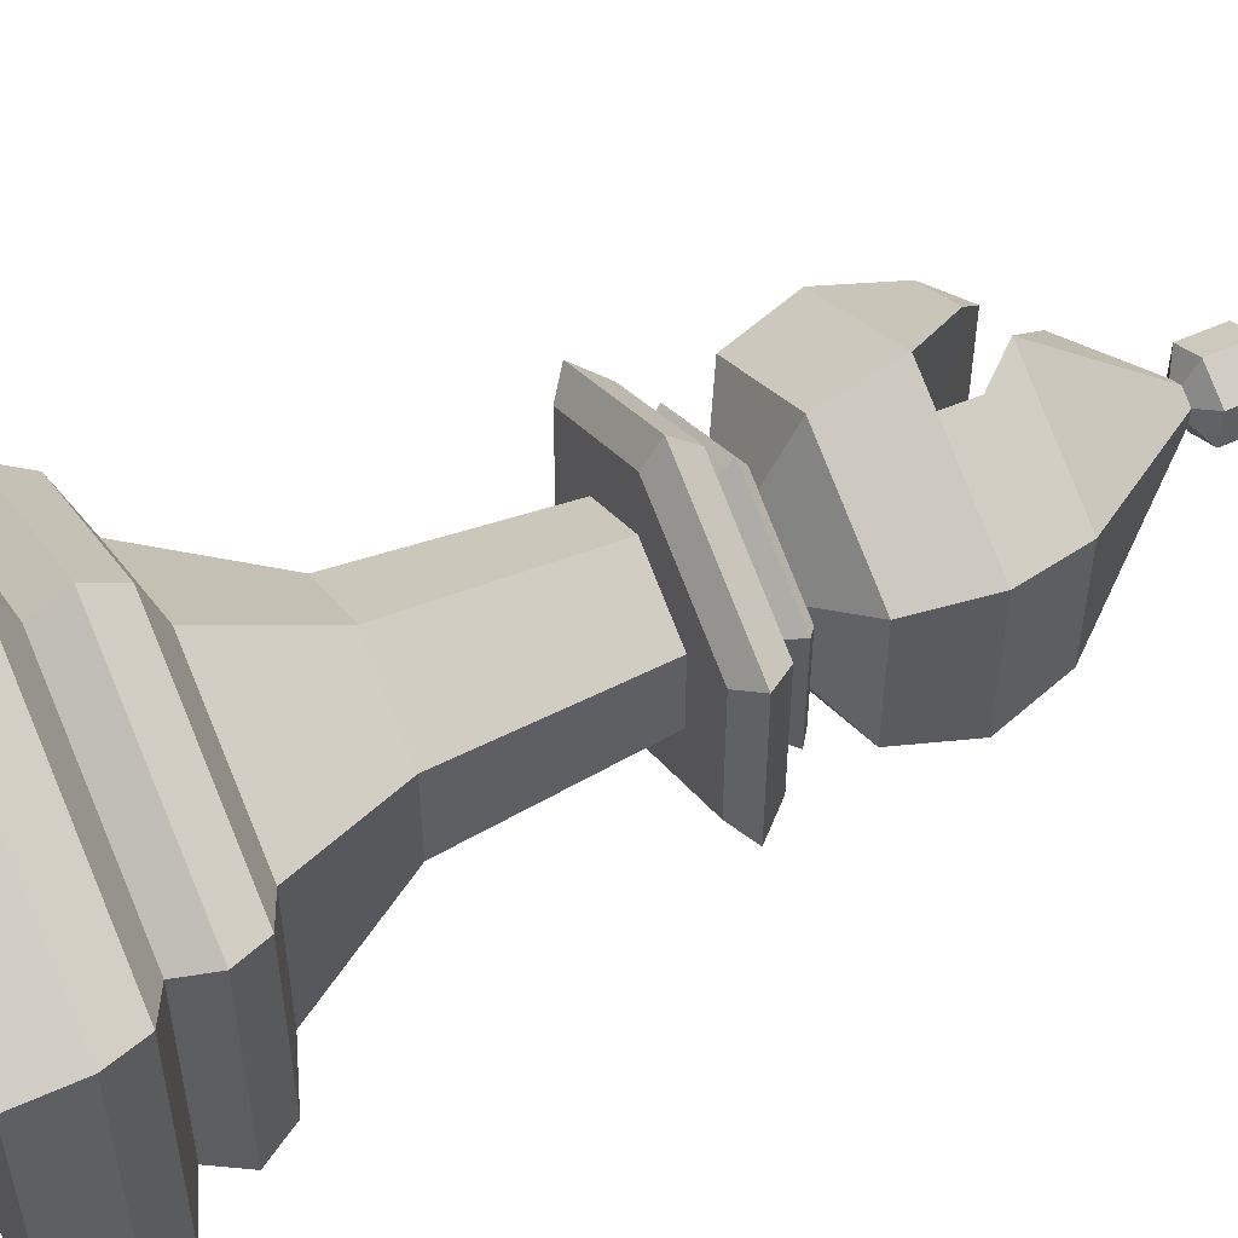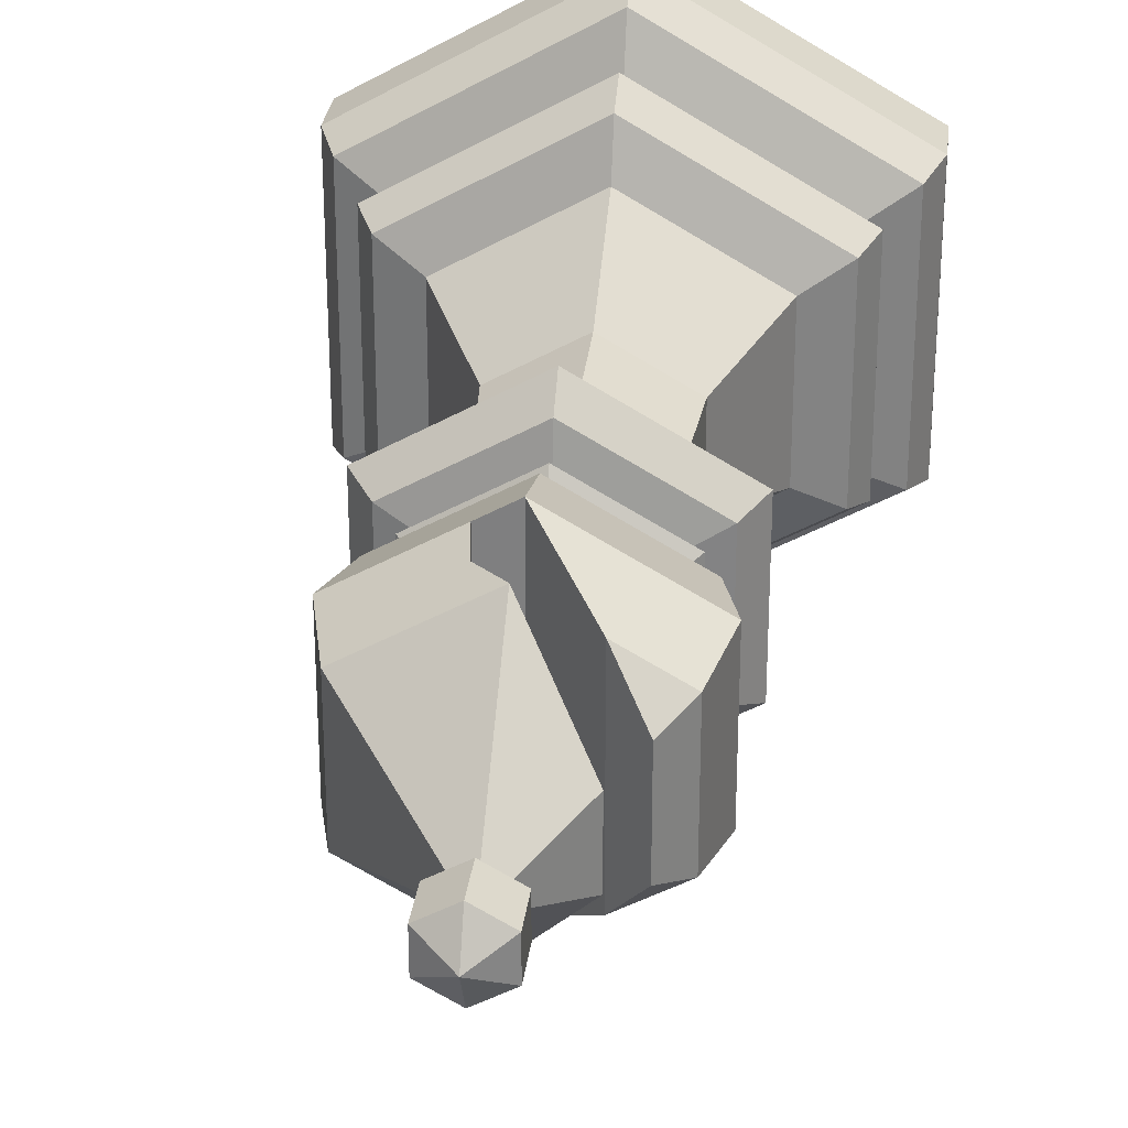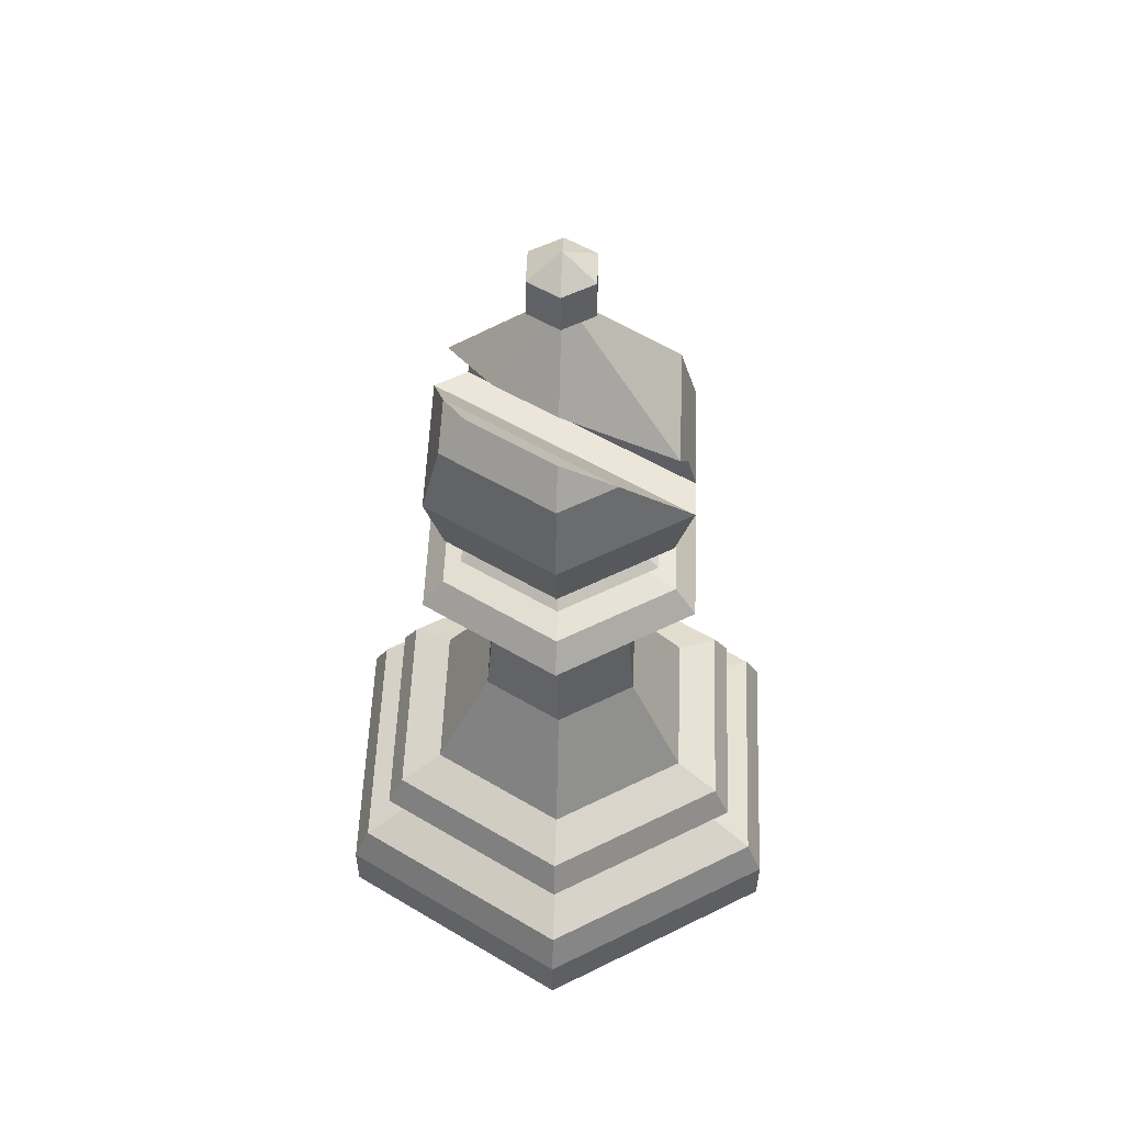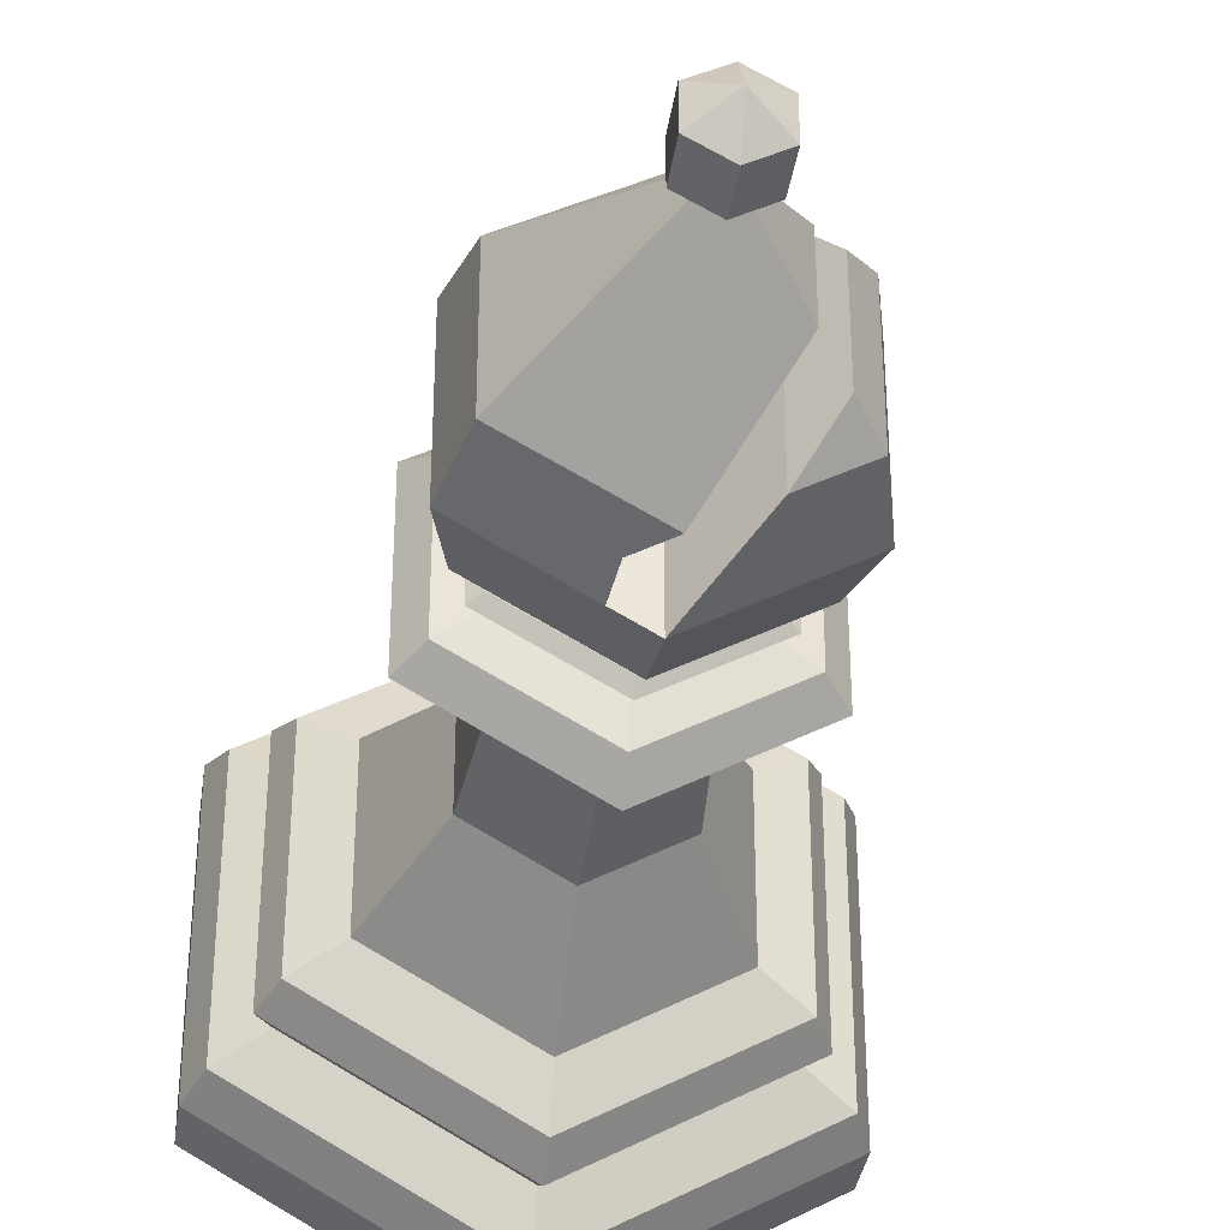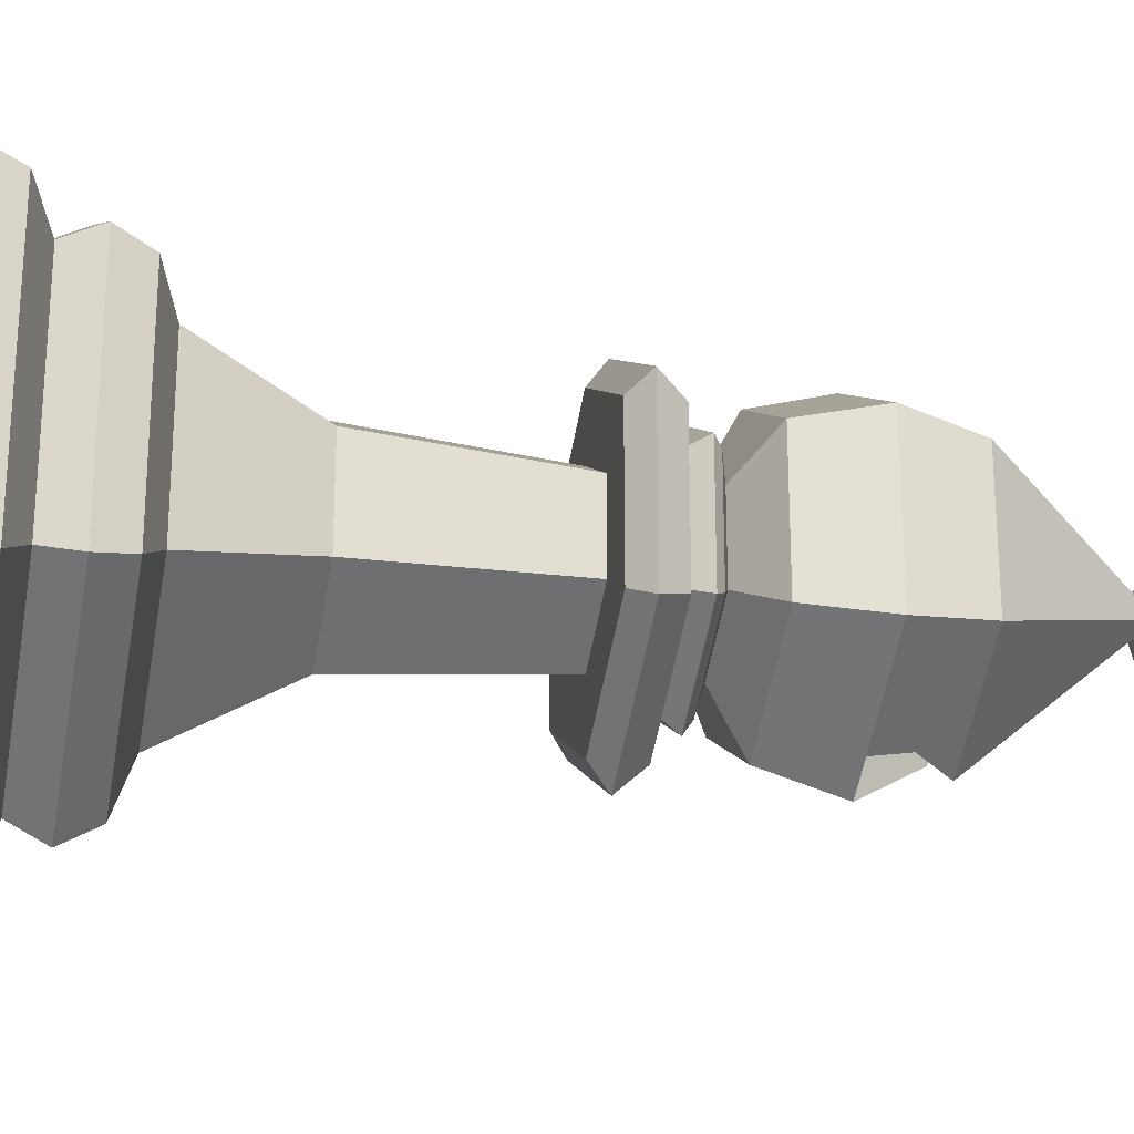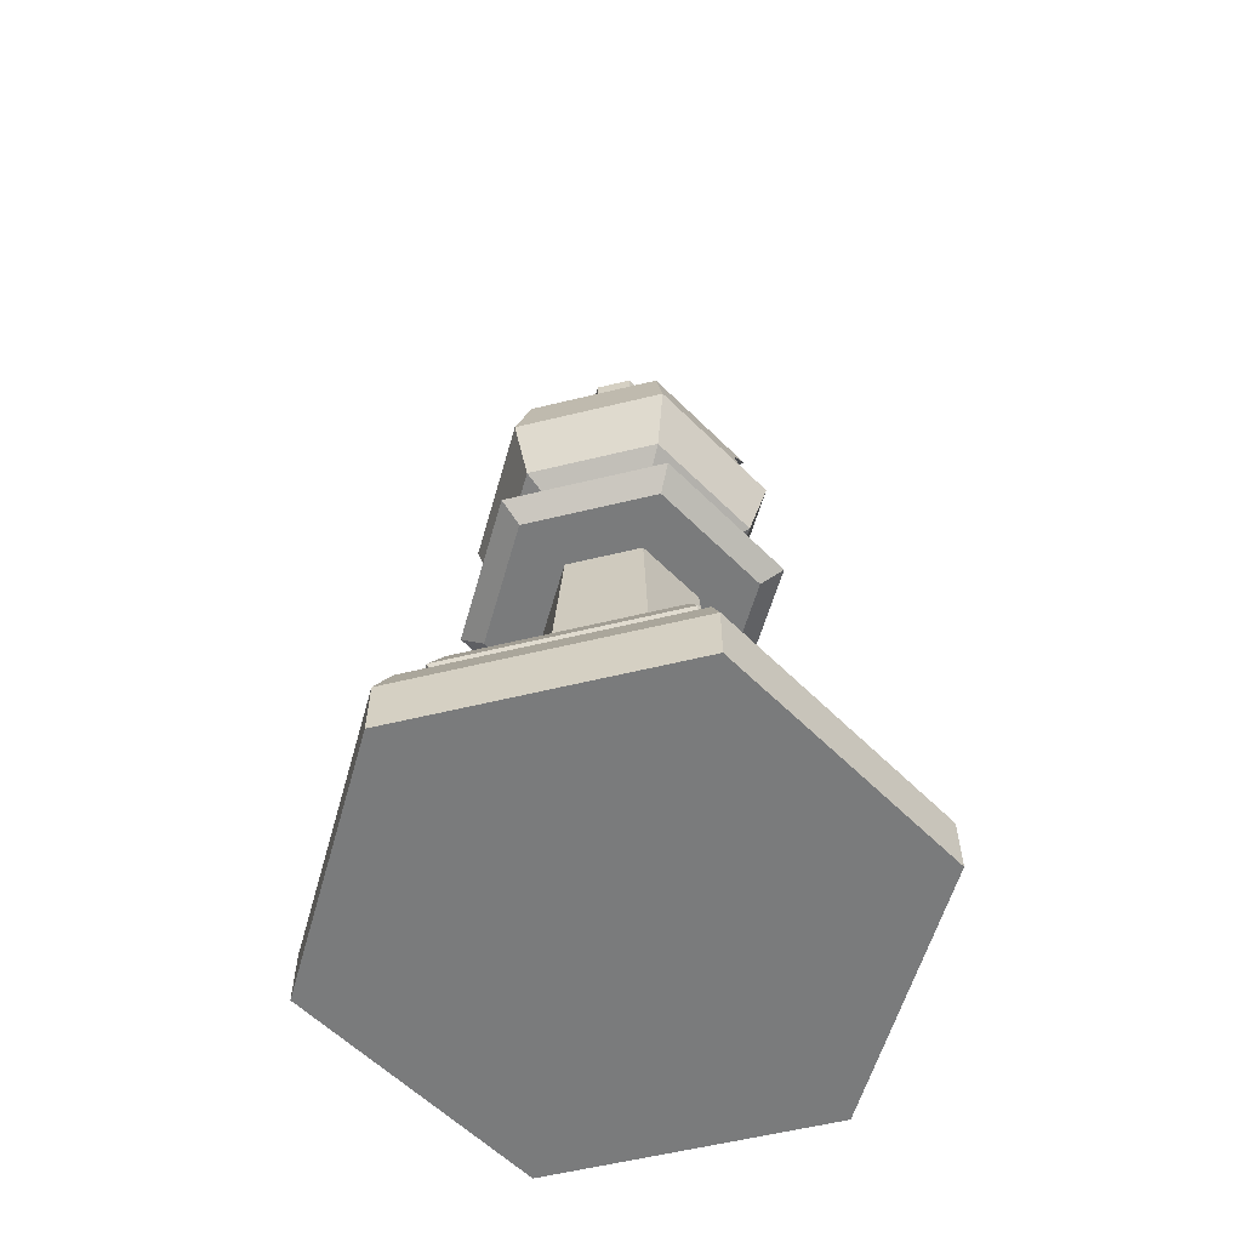
<metadata>
{"format":"obj","ext":"obj","renderer":"f3d","projection":"perspective","resolution":1024,"background":"white","views":[{"elev":53.5,"azim":-115.8,"up":"+Y"},{"elev":29.1,"azim":7.0,"up":"+Y"},{"elev":54.5,"azim":122.3,"up":"+Z"},{"elev":-35.6,"azim":-8.2,"up":"+Y"},{"elev":-25.4,"azim":-101.8,"up":"+Y"},{"elev":-58.3,"azim":-75.8,"up":"+Z"}]}
</metadata>
<code>
o Bishop
v 0.3795 0.2191 -0
v 0.1061 0.06127 0.7731
v 0.3795 -0.2191 -0
v 0.1061 -0.06127 0.7731
v 0.3795 0.2191 0.09008
v 0.3795 -0.2191 0.09008
v 0.3538 0.2043 0.15
v 0.3538 -0.2043 0.15
v 0.3107 0.1794 0.2318
v 0.3107 -0.1794 0.2318
v 0.2851 0.1646 0.2835
v 0.2851 -0.1646 0.2835
v 0.2171 0.1253 0.3116
v 0.2171 -0.1253 0.3116
v 0.2873 0.1659 0.1803
v 0.2873 -0.1659 0.1803
v 0.1897 0.1095 0.8415
v 0.1897 -0.1095 0.8415
v 0.2231 0.1288 0.8001
v 0.1894 0.1093 0.7731
v 0.2231 -0.1288 0.8001
v 0.1894 -0.1093 0.7731
v 0.1286 0.07426 0.4851
v 0.1286 -0.07426 0.4851
v 0.02023 0.01168 1.388
v 0.1824 0.1053 1.172
v 0.2107 0.1216 1.06
v 0.1824 0.1053 0.9486
v 0.1053 0.06082 0.9017
v 0.02023 -0.01168 1.388
v 0.1824 -0.1053 1.172
v 0.2107 -0.1216 1.06
v 0.1824 -0.1053 0.9486
v 0.1053 -0.06081 0.9017
v -0 -0.4382 -0
v 0 -0.1225 0.7731
v 0 0.4382 0
v 0 0.1225 0.7731
v -0.3795 0.2191 0
v -0.1061 0.06127 0.7731
v -0.3795 -0.2191 0
v -0.1061 -0.06127 0.7731
v 0 -0.4382 0.09008
v 0 0.4382 0.09008
v -0.3795 0.2191 0.09008
v -0.3795 -0.2191 0.09008
v 0 -0.4085 0.15
v 0 0.4085 0.15
v -0.3538 0.2043 0.15
v -0.3538 -0.2043 0.15
v 0 -0.3588 0.2318
v 0 0.3588 0.2318
v -0.3107 0.1794 0.2318
v -0.3107 -0.1794 0.2318
v 0 -0.3292 0.2835
v 0 0.3292 0.2835
v -0.2851 0.1646 0.2835
v -0.2851 -0.1646 0.2835
v 0 -0.2507 0.3116
v 0 0.2507 0.3116
v -0.2171 0.1253 0.3116
v -0.2171 -0.1253 0.3116
v 0 0.3318 0.1803
v -0.2873 0.1659 0.1803
v -0.2873 -0.1659 0.1803
v 0 -0.3318 0.1803
v 0 -0.219 0.8415
v 0 0.219 0.8415
v -0.1897 0.1095 0.8415
v -0.1897 -0.1095 0.8415
v 0 -0.1212 0.9017
v 0 -0.2186 0.7731
v 0 -0.2576 0.8001
v 0 0.2576 0.8001
v 0 0.2186 0.7731
v -0.2231 0.1288 0.8001
v -0.1894 0.1093 0.7731
v -0.2231 -0.1288 0.8001
v -0.1894 -0.1093 0.7731
v 0 -0.1485 0.4851
v 0 0.1485 0.4851
v -0.1286 0.07426 0.4851
v -0.1286 -0.07426 0.4851
v 0 -0.02336 1.388
v 0 -0.2107 1.172
v 0 -0.2432 1.06
v 0 -0.2107 0.9486
v 0 0.02337 1.388
v 0 0.2107 1.172
v 0 0.2433 1.06
v 0 0.2107 0.9486
v 0 0.1216 0.9017
v -0.02023 0.01168 1.388
v -0.1824 0.1053 1.172
v -0.2107 0.1216 1.06
v -0.1824 0.1053 0.9486
v -0.1053 0.06082 0.9017
v -0.02023 -0.01168 1.388
v -0.1824 -0.1053 1.172
v -0.2107 -0.1216 1.06
v -0.1824 -0.1053 0.9486
v -0.1053 -0.06081 0.9017
v 0 0 0
v 0 -0.1646 0.8511
v 0 0.1649 0.8511
v 0.1428 0.08244 0.8511
v 0.1428 -0.08242 0.8511
v -0.1428 0.08244 0.8511
v -0.1428 -0.08242 0.8511
v 0 -0.1644 0.8891
v 0 0.165 0.889
v 0.1429 0.08249 0.889
v 0.1429 -0.08253 0.889
v -0.1429 0.08249 0.889
v -0.1429 -0.08253 0.889
v 0.16 0.09234 0.8758
v 0.16 -0.09237 0.8758
v -0.16 0.09234 0.8758
v -0.16 -0.09237 0.8758
v 0 -0.1843 0.8759
v 0 0.1847 0.8758
v -0.000209 -0.05815 1.472
v -0.000209 -0.05815 1.405
v -0.000209 0.000314 1.371
v -0.05084 -0.02892 1.472
v -0.05084 -0.02892 1.405
v -0.05084 0.02955 1.472
v -0.05084 0.02955 1.405
v -0.000209 0.05878 1.472
v -0.000209 0.05878 1.405
v -0.000209 0.000314 1.506
v 0.05042 0.02955 1.472
v 0.05042 0.02955 1.405
v 0.05042 -0.02892 1.472
v 0.05042 -0.02892 1.405
v 0.1013 0.05851 1.28
v 0.1013 -0.0585 1.28
v 0.1419 0.08192 1.226
v 0.09122 0.158 1.172
v 0.1419 -0.08192 1.226
v 0.09122 -0.158 1.172
v -0.04561 0.2006 1.116
v -0.04561 -0.2006 1.116
v -0.05267 -0.2128 1.06
v -0.05267 0.2128 1.06
f 38 23 81
f 2 24 23
f 24 36 80
f 6 35 3
f 5 3 1
f 44 1 37
f 8 43 6
f 7 6 5
f 48 5 44
f 16 51 66
f 9 16 15
f 52 15 63
f 10 55 51
f 11 10 9
f 52 11 9
f 14 55 12
f 13 12 11
f 56 13 11
f 63 7 48
f 15 8 7
f 16 47 8
f 2 22 4
f 21 17 18
f 74 17 19
f 111 29 112
f 4 72 36
f 2 75 20
f 21 67 73
f 112 34 113
f 110 34 71
f 75 19 20
f 22 19 21
f 72 21 73
f 14 80 59
f 23 14 13
f 60 23 13
f 90 28 91
f 88 136 89
f 92 28 29
f 139 27 90
f 28 32 33
f 136 30 137
f 28 34 29
f 26 32 27
f 32 87 33
f 137 84 85
f 34 87 71
f 32 141 86
f 35 103 3
f 3 103 1
f 37 1 103
f 82 38 81
f 83 40 82
f 83 36 42
f 35 46 41
f 41 45 39
f 39 44 37
f 43 50 46
f 46 49 45
f 45 48 44
f 66 54 65
f 65 53 64
f 64 52 63
f 54 55 58
f 54 57 53
f 52 57 56
f 58 59 62
f 58 61 57
f 57 60 56
f 49 63 48
f 50 64 49
f 50 66 65
f 79 40 42
f 78 69 76
f 76 68 74
f 97 111 114
f 72 42 36
f 77 38 40
f 73 70 78
f 102 114 115
f 110 102 115
f 76 75 77
f 79 76 77
f 72 78 79
f 62 80 83
f 62 82 61
f 61 81 60
f 91 96 95
f 94 88 89
f 97 91 92
f 101 95 96
f 94 98 93
f 102 96 97
f 100 94 95
f 101 87 100
f 99 84 98
f 102 87 101
f 35 41 103
f 41 39 103
f 37 103 39
f 67 109 70
f 109 69 70
f 108 68 69
f 67 107 104
f 17 107 18
f 68 106 17
f 120 115 119
f 119 114 118
f 118 111 121
f 120 113 110
f 117 112 113
f 116 111 112
f 106 121 116
f 107 116 117
f 107 120 104
f 108 121 105
f 109 118 108
f 120 109 104
f 124 123 126
f 122 126 123
f 122 131 125
f 124 126 128
f 125 128 126
f 125 131 127
f 124 128 130
f 127 130 128
f 127 131 129
f 124 130 133
f 129 133 130
f 129 131 132
f 124 133 135
f 132 135 133
f 132 131 134
f 124 135 123
f 135 122 123
f 134 131 122
f 139 138 26
f 26 140 31
f 31 140 141
f 136 85 89
f 142 85 143
f 143 145 142
f 139 140 138
f 89 142 94
f 143 85 99
f 86 139 90
f 144 90 145
f 142 95 94
f 145 91 95
f 87 144 100
f 100 143 99
f 38 2 23
f 2 4 24
f 24 4 36
f 6 43 35
f 5 6 3
f 44 5 1
f 8 47 43
f 7 8 6
f 48 7 5
f 16 10 51
f 9 10 16
f 52 9 15
f 10 12 55
f 11 12 10
f 52 56 11
f 14 59 55
f 13 14 12
f 56 60 13
f 63 15 7
f 15 16 8
f 16 66 47
f 2 20 22
f 21 19 17
f 74 68 17
f 111 92 29
f 4 22 72
f 2 38 75
f 21 18 67
f 112 29 34
f 110 113 34
f 75 74 19
f 22 20 19
f 72 22 21
f 14 24 80
f 23 24 14
f 60 81 23
f 90 27 28
f 88 25 136
f 92 91 28
f 139 26 27
f 28 27 32
f 136 25 30
f 28 33 34
f 26 31 32
f 32 86 87
f 137 30 84
f 34 33 87
f 32 31 141
f 82 40 38
f 83 42 40
f 83 80 36
f 35 43 46
f 41 46 45
f 39 45 44
f 43 47 50
f 46 50 49
f 45 49 48
f 66 51 54
f 65 54 53
f 64 53 52
f 54 51 55
f 54 58 57
f 52 53 57
f 58 55 59
f 58 62 61
f 57 61 60
f 49 64 63
f 50 65 64
f 50 47 66
f 79 77 40
f 78 70 69
f 76 69 68
f 97 92 111
f 72 79 42
f 77 75 38
f 73 67 70
f 102 97 114
f 110 71 102
f 76 74 75
f 79 78 76
f 72 73 78
f 62 59 80
f 62 83 82
f 61 82 81
f 94 93 88
f 97 96 91
f 101 100 95
f 94 99 98
f 102 101 96
f 100 99 94
f 99 85 84
f 102 71 87
f 67 104 109
f 109 108 69
f 108 105 68
f 67 18 107
f 17 106 107
f 68 105 106
f 120 110 115
f 119 115 114
f 118 114 111
f 120 117 113
f 117 116 112
f 116 121 111
f 106 105 121
f 107 106 116
f 107 117 120
f 108 118 121
f 109 119 118
f 120 119 109
f 122 125 126
f 125 127 128
f 127 129 130
f 129 132 133
f 132 134 135
f 135 134 122
f 26 138 140
f 136 137 85
f 142 89 85
f 143 144 145
f 139 141 140
f 86 141 139
f 144 86 90
f 142 145 95
f 145 90 91
f 87 86 144
f 100 144 143

</code>
